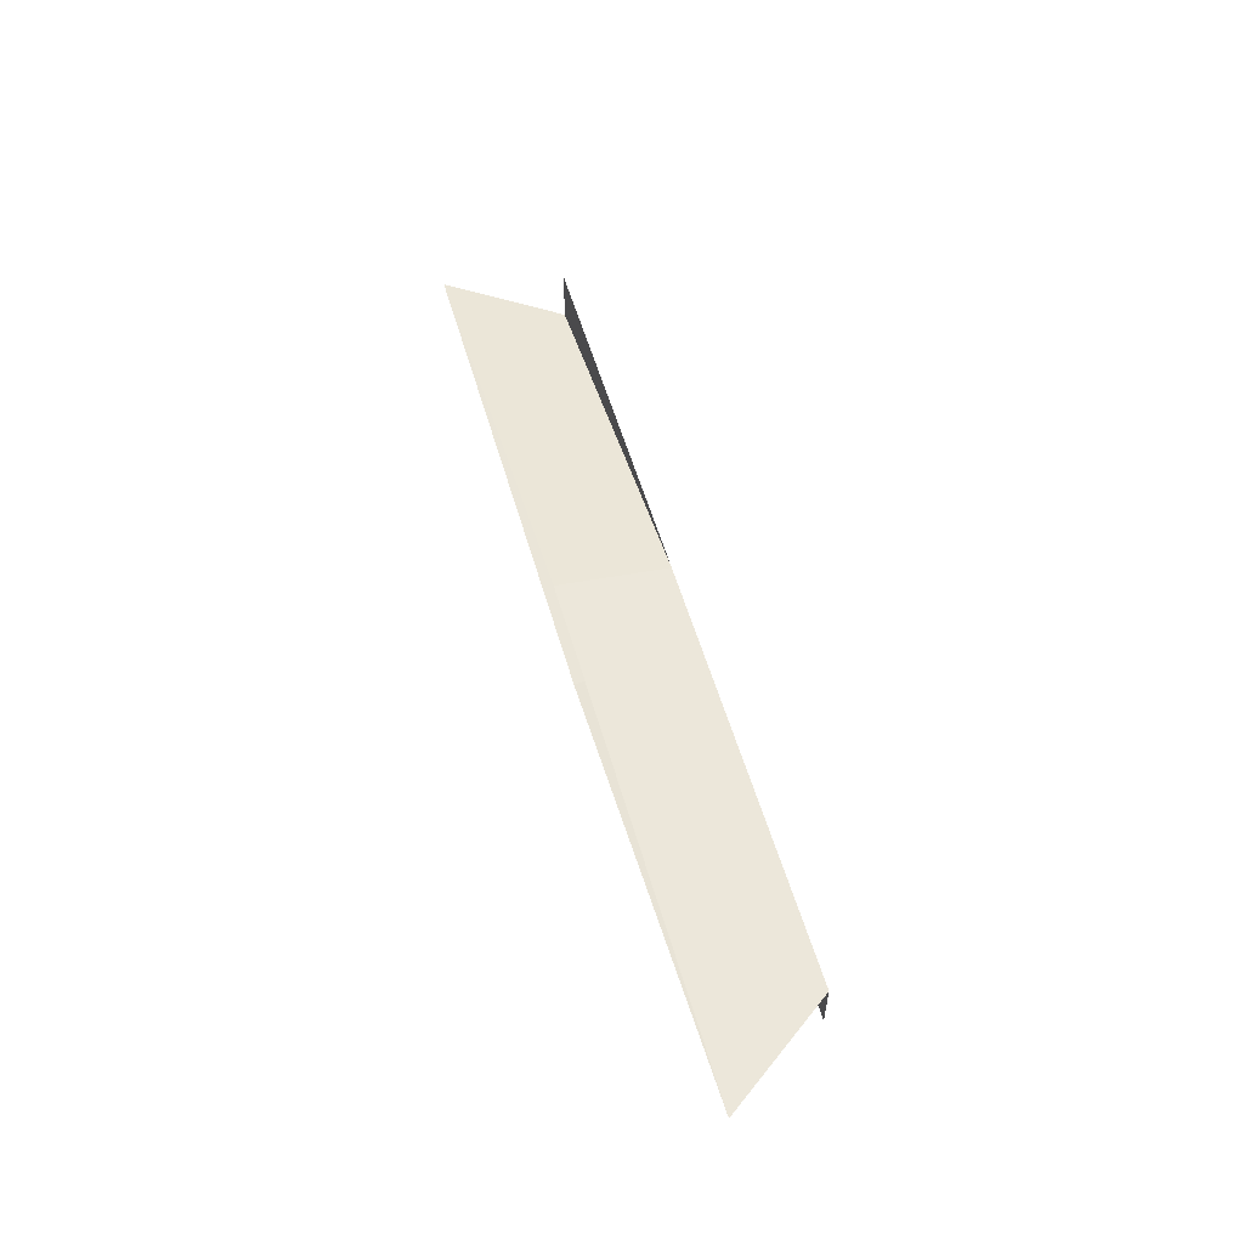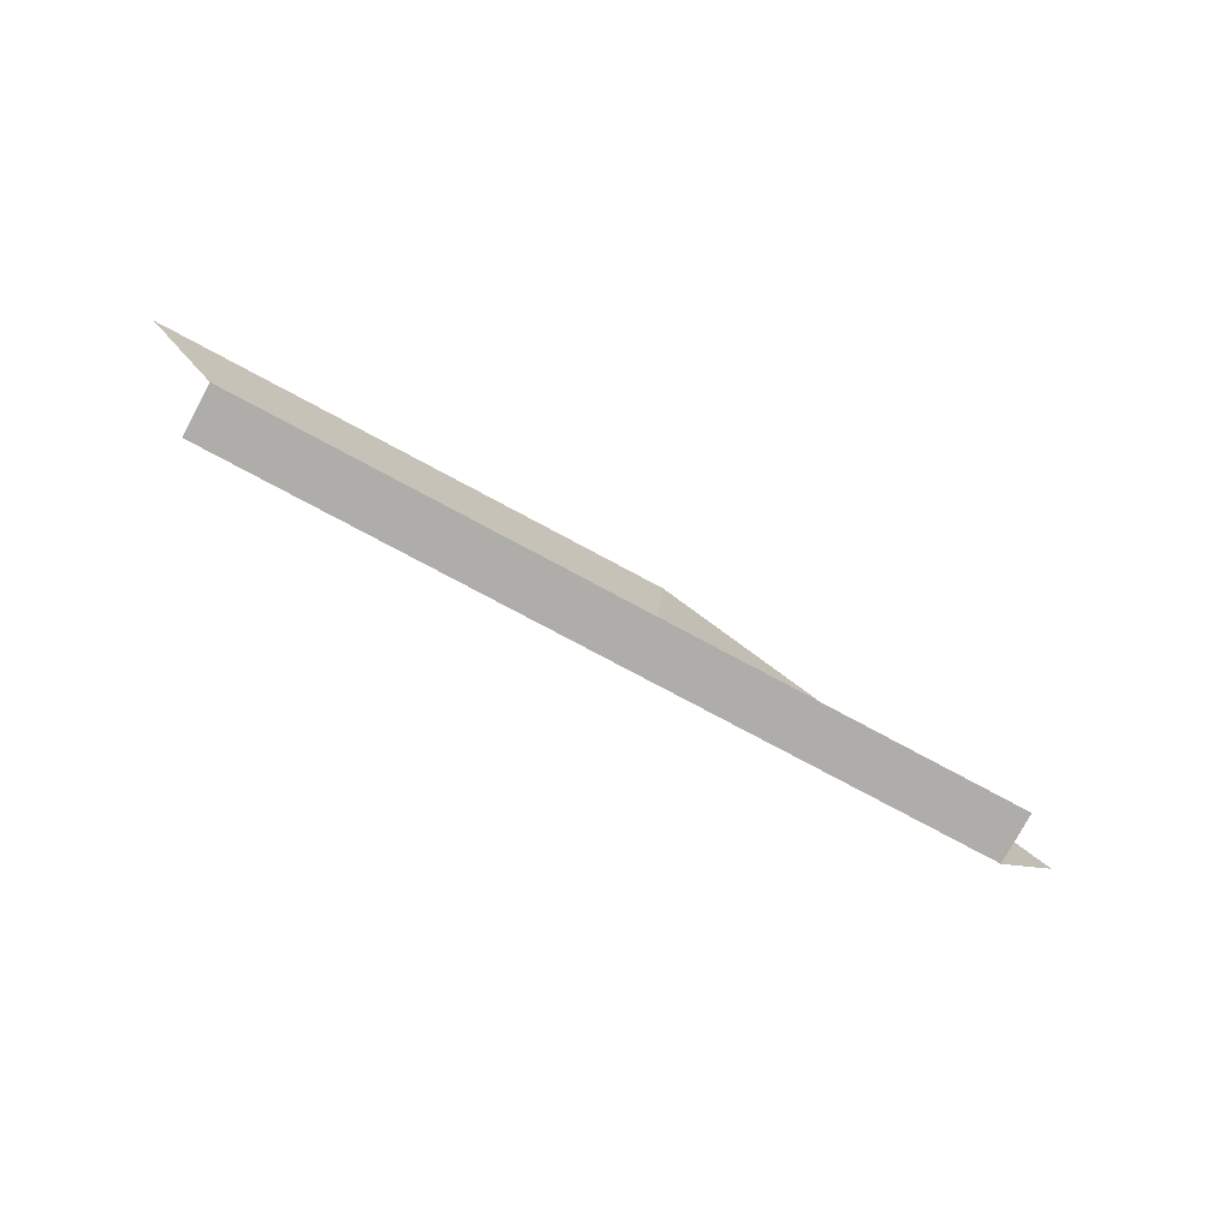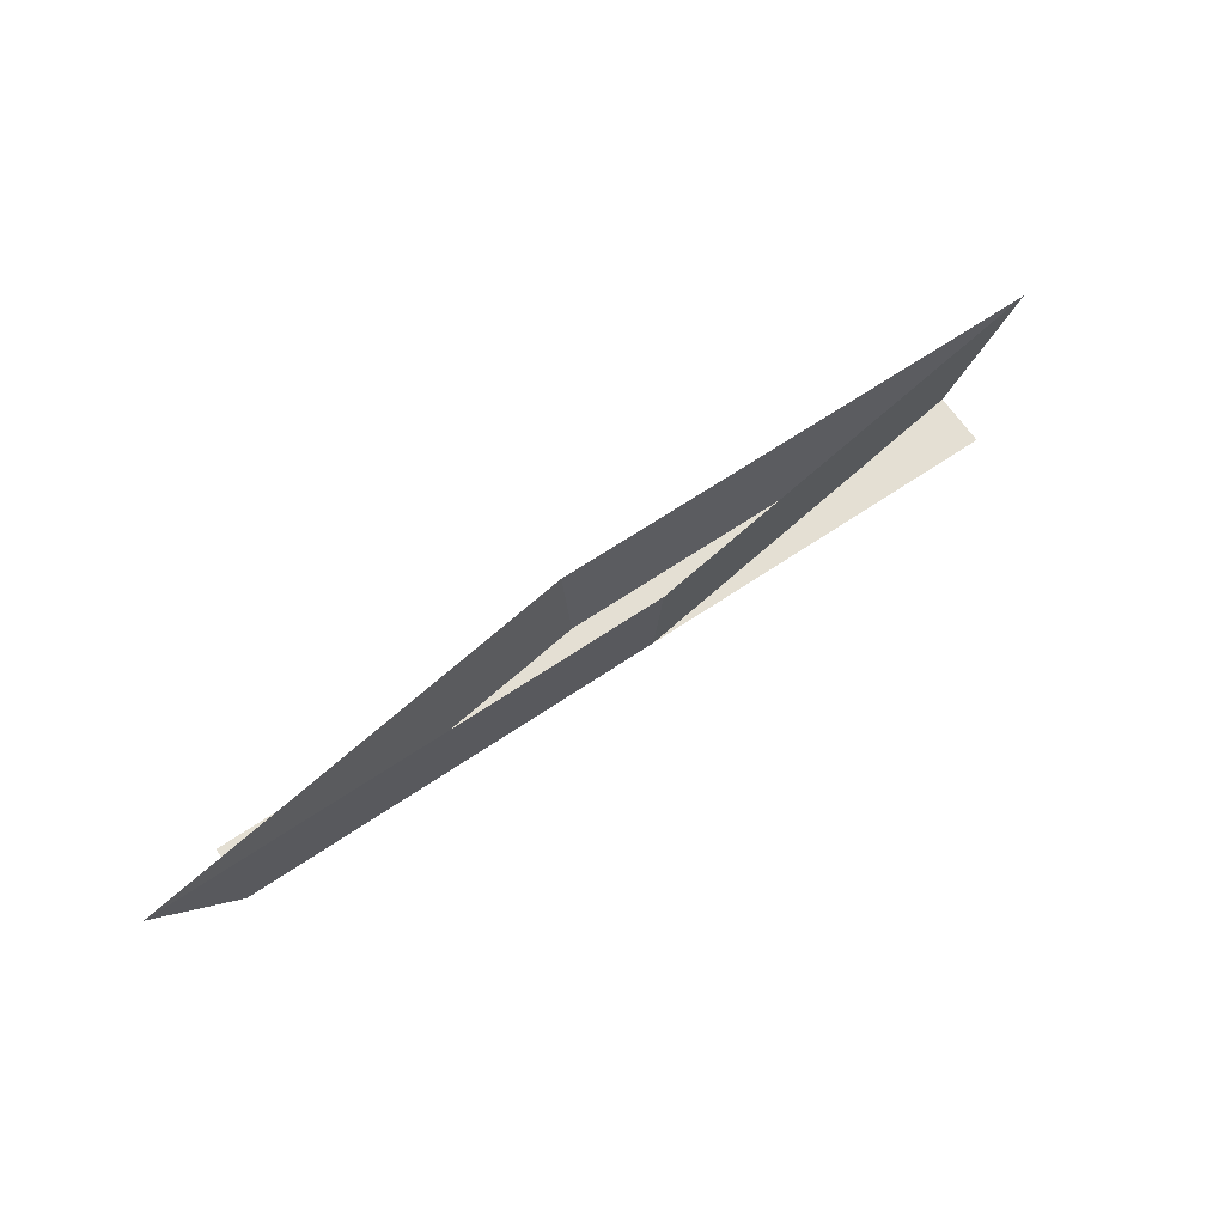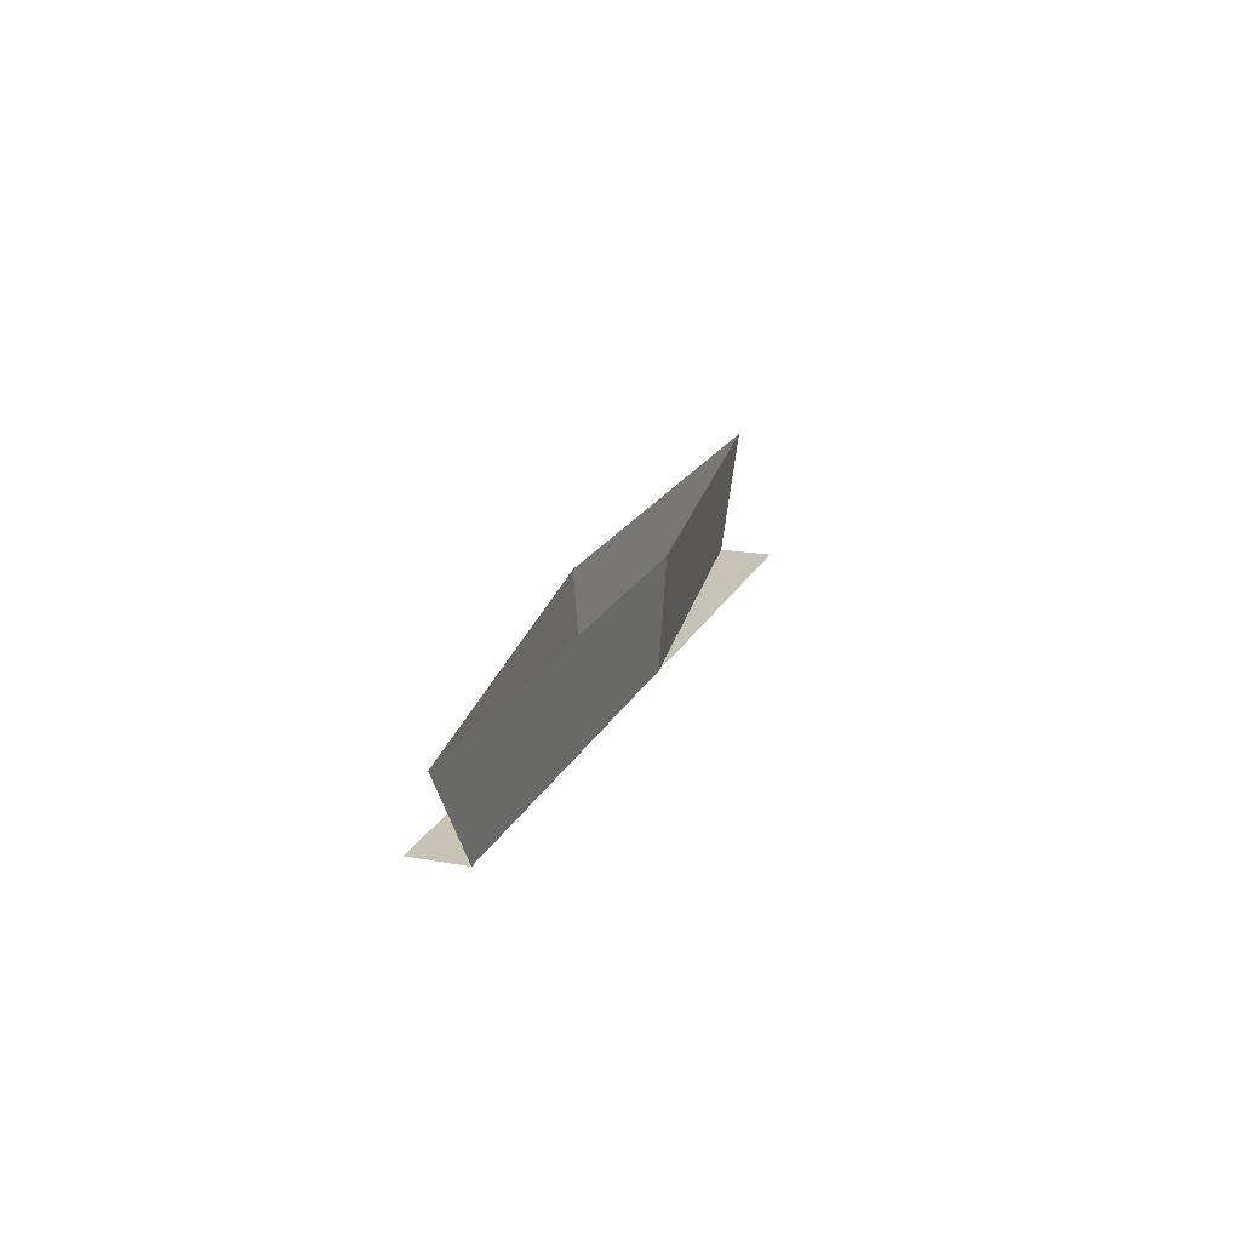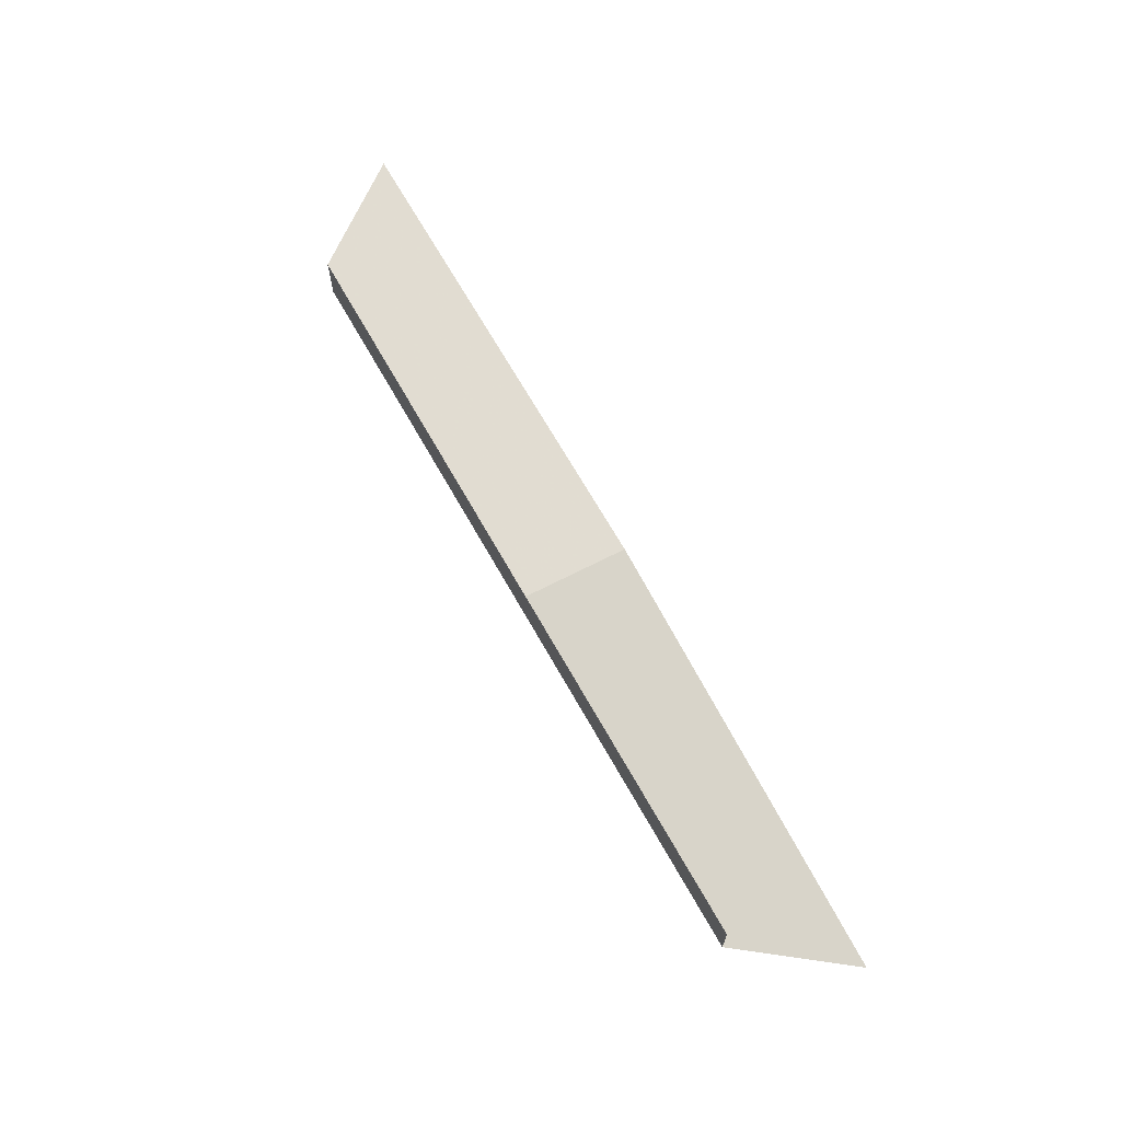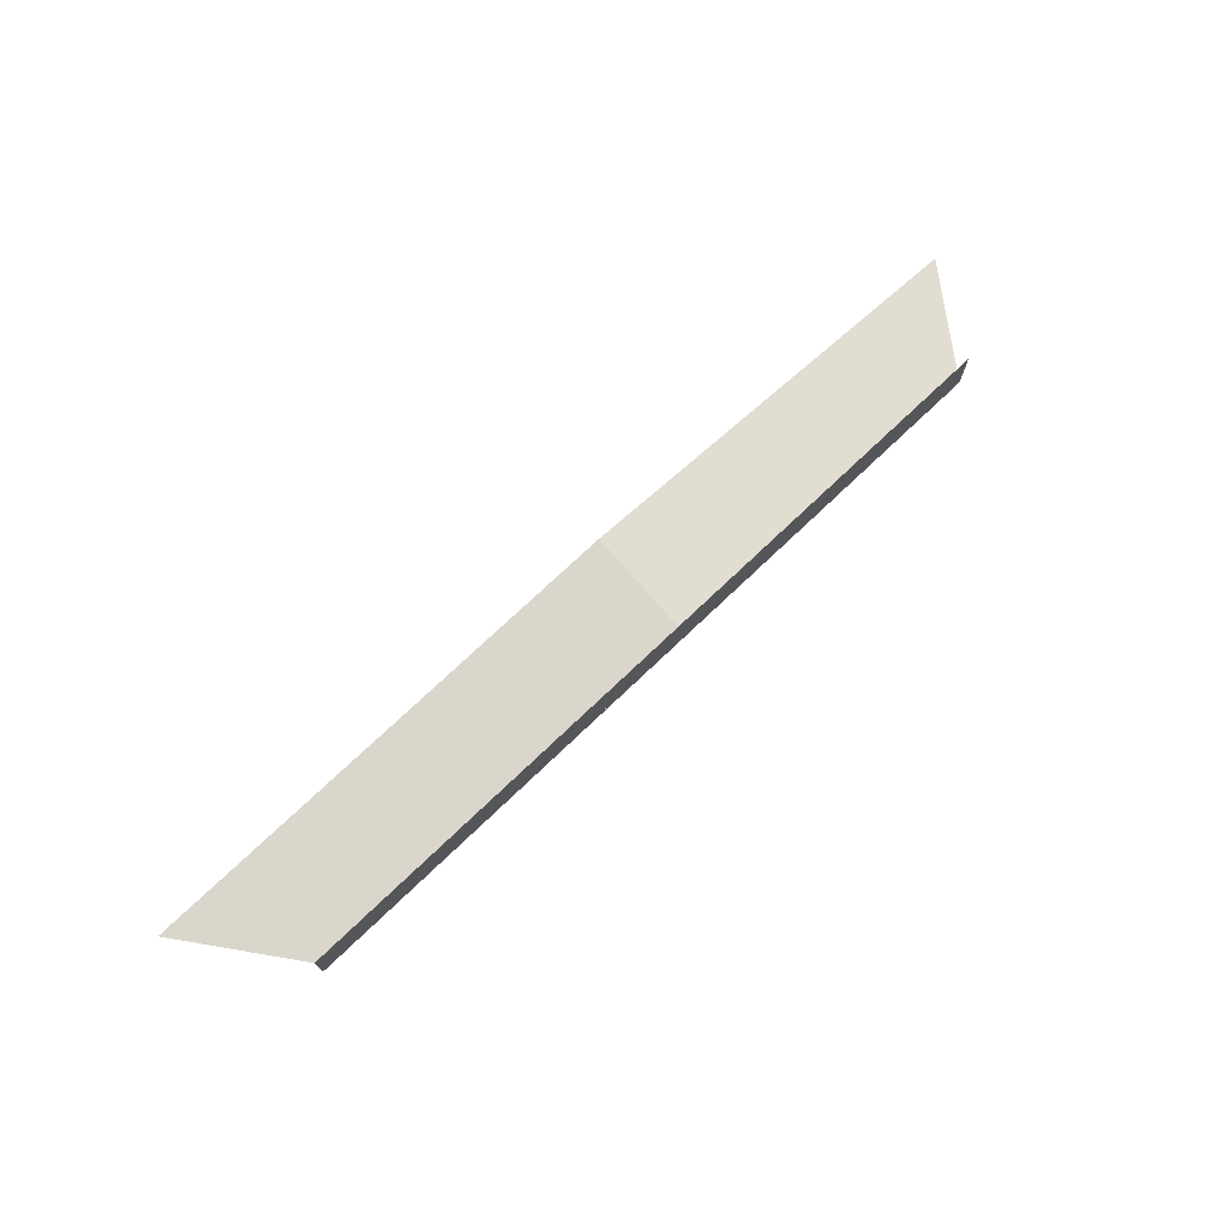
<metadata>
{"format":"obj","ext":"obj","renderer":"f3d","projection":"perspective","resolution":1024,"background":"white","views":[{"elev":54.4,"azim":74.2,"up":"+Y"},{"elev":-77.3,"azim":-28.2,"up":"+Z"},{"elev":66.4,"azim":-34.1,"up":"+Z"},{"elev":18.9,"azim":-70.8,"up":"+Z"},{"elev":66.6,"azim":-119.2,"up":"+Y"},{"elev":72.4,"azim":136.2,"up":"+Y"}]}
</metadata>
<code>
v -90 -6 20
v 6 -6 20
v 90 6 20
v -6 6 20
v -75 -5 0
v 5 -5 0
v 75 5 0
v -5 5 0
v -75 5 0
v -25 -5 0
v -25 5 0
v 25 -5 0
v 25 5 0
v 75 -5 0
f 6 2 1
f 1 5 6
f 7 3 2
f 2 6 7
f 8 4 3
f 3 7 8
f 5 1 4
f 4 8 5
f 11 9 5
f 5 10 11
f 13 11 10
f 10 12 13
f 7 13 12
f 12 14 7

</code>
